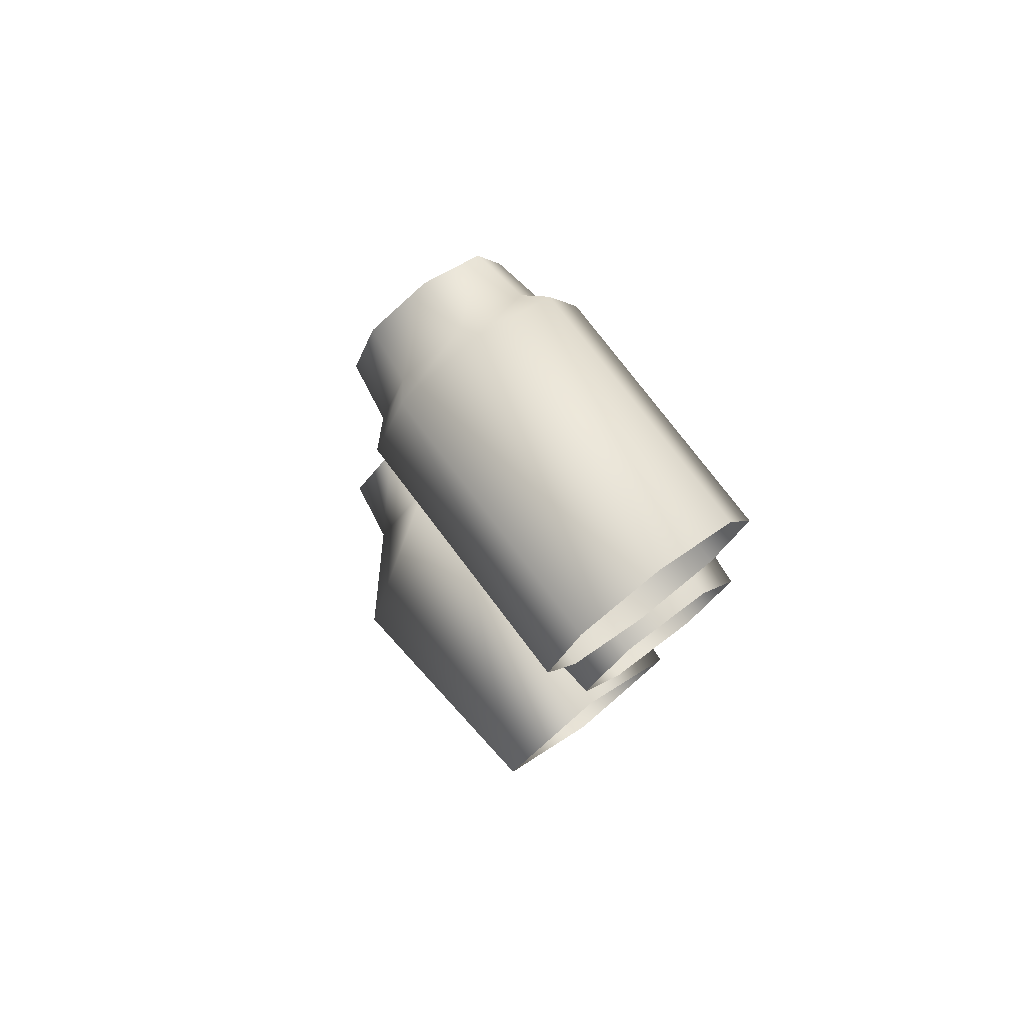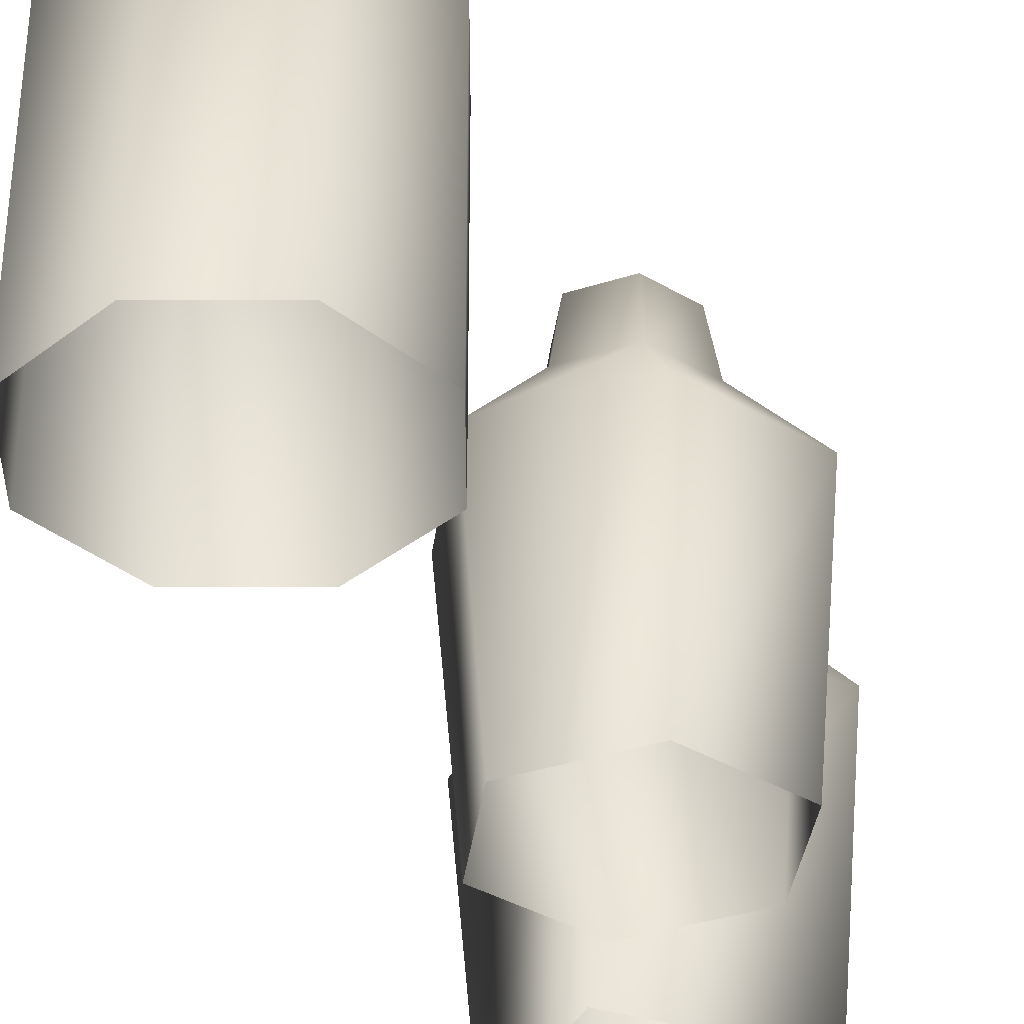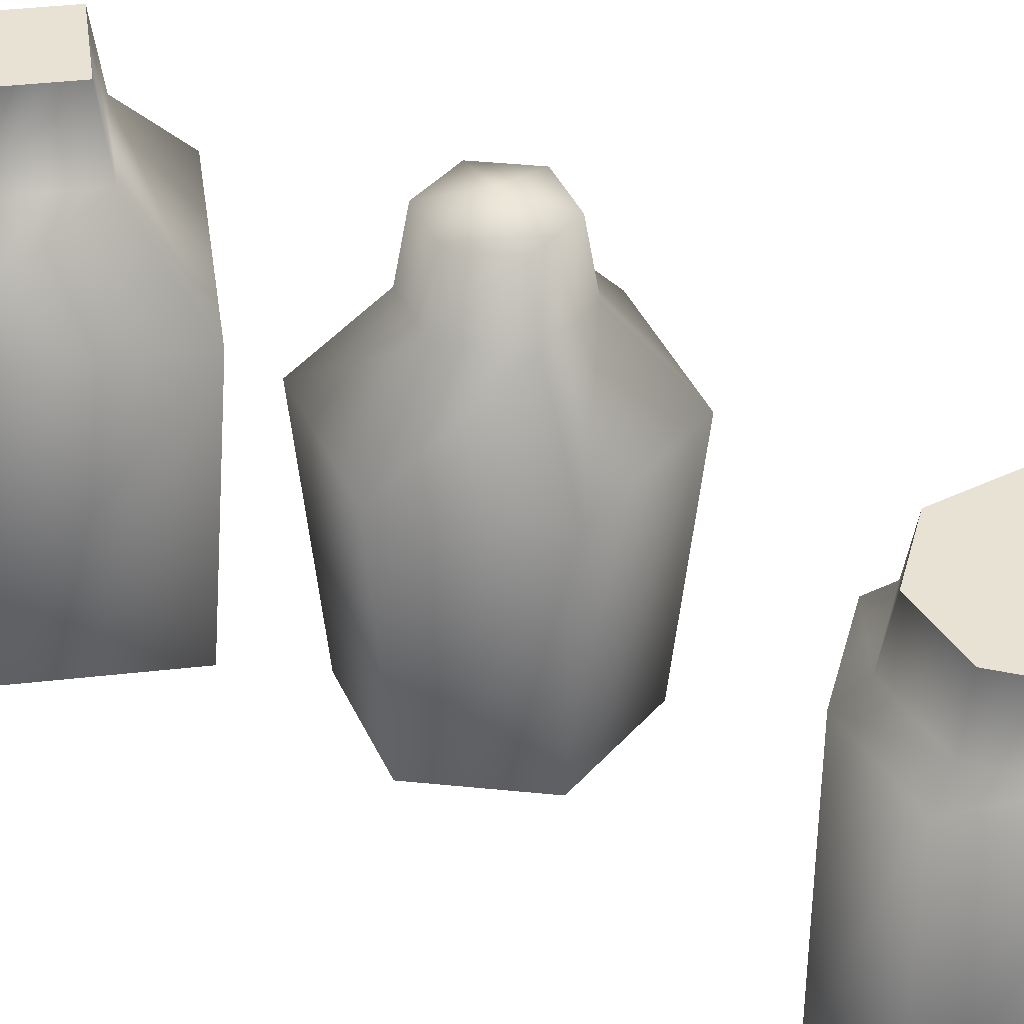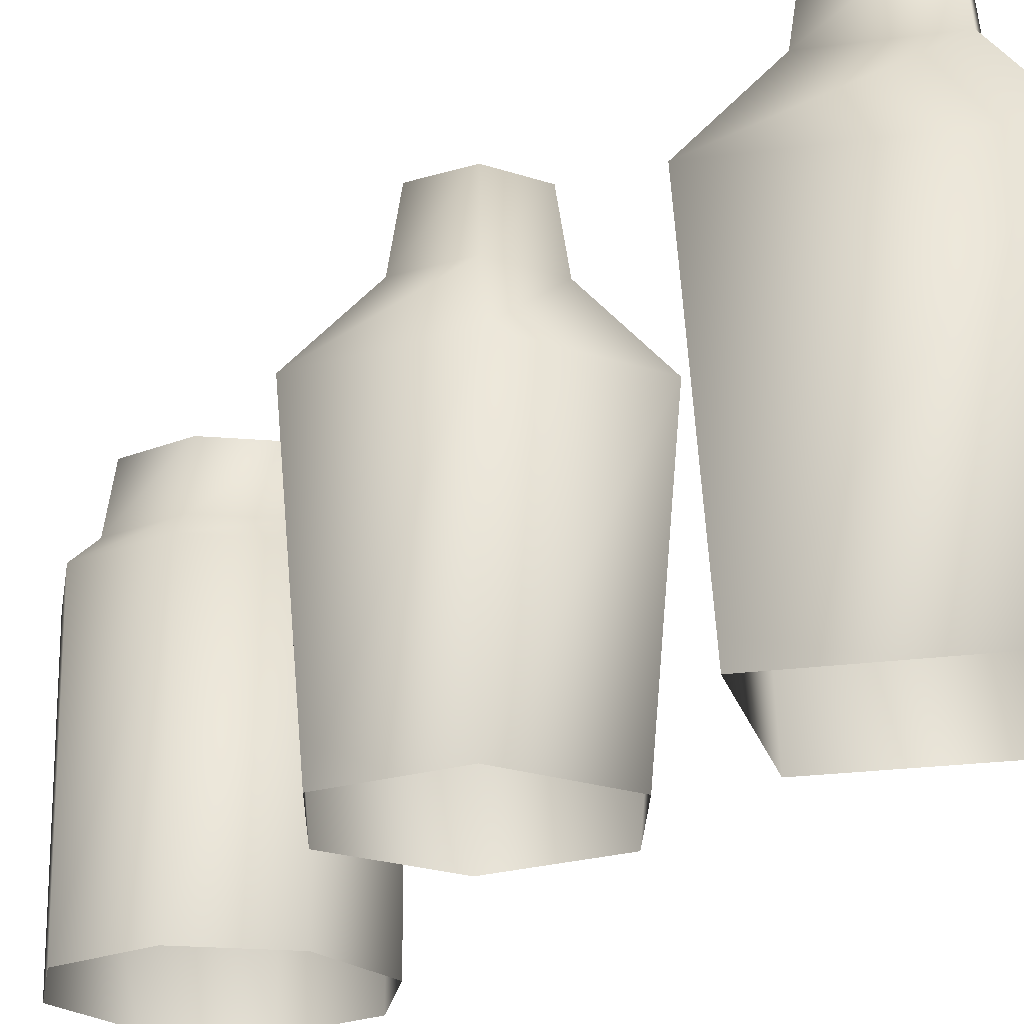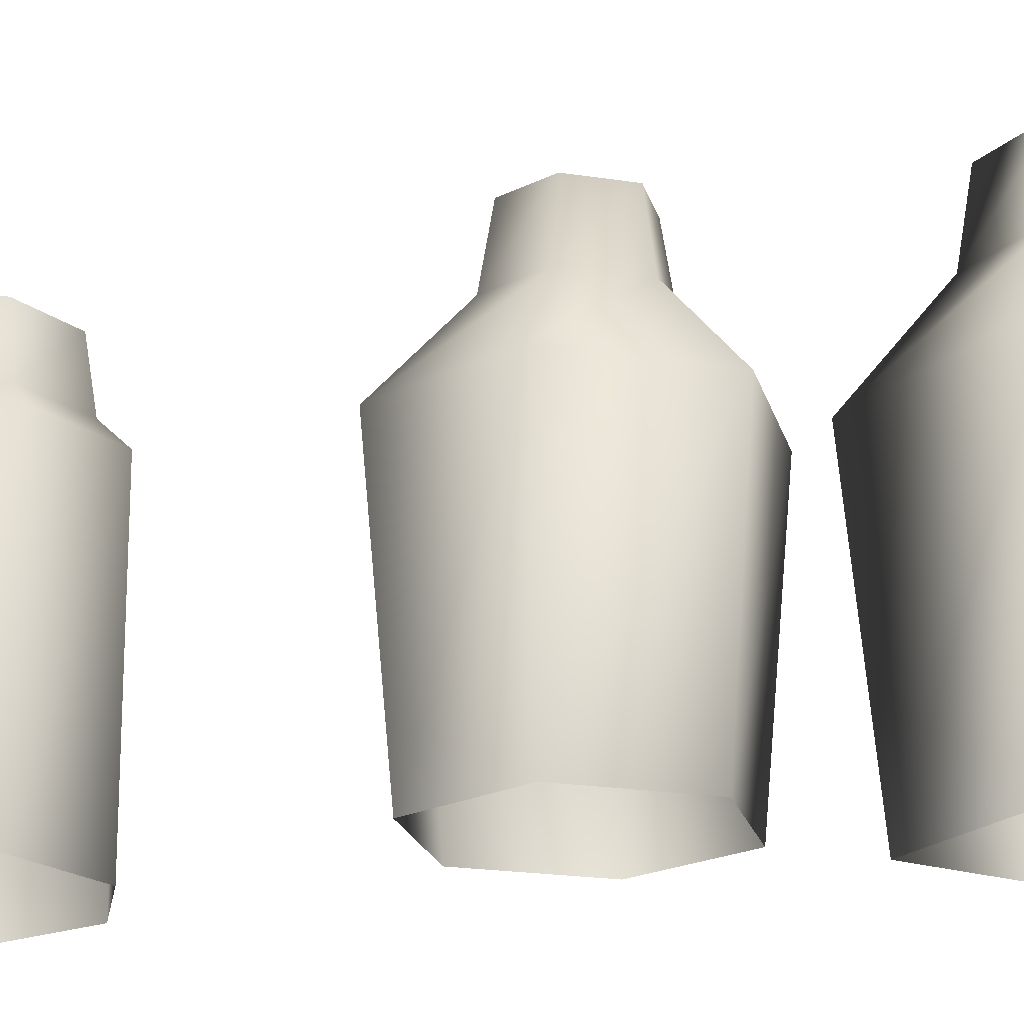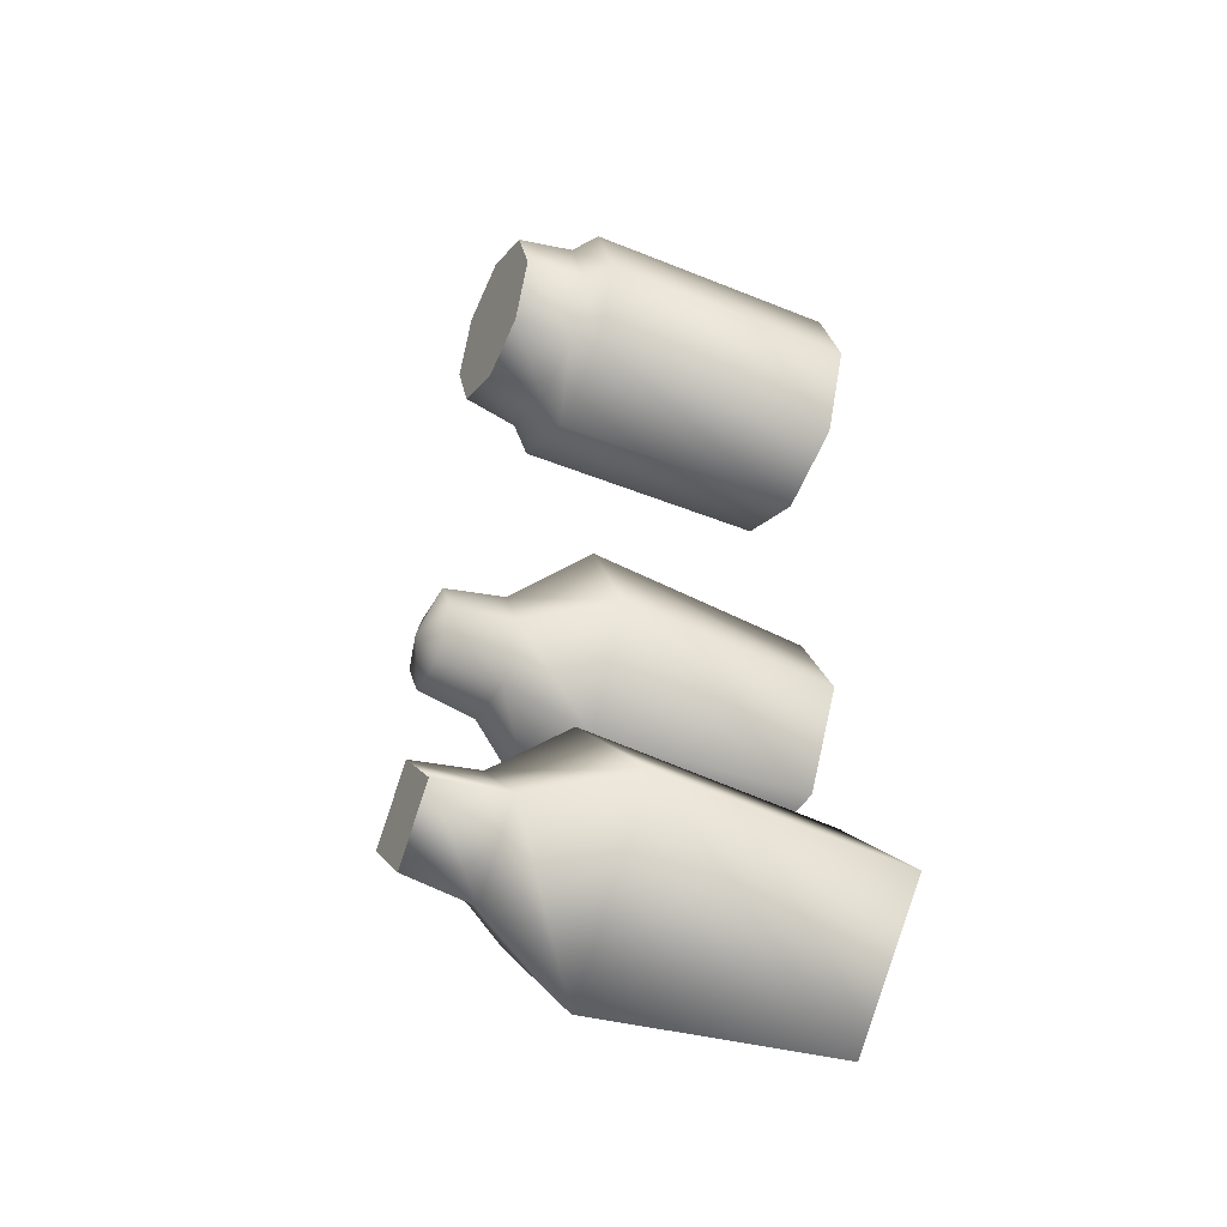
<metadata>
{"format":"obj","ext":"obj","renderer":"f3d","projection":"perspective","resolution":1024,"background":"white","views":[{"elev":76.5,"azim":-37.1,"up":"+Z"},{"elev":-36.9,"azim":22.5,"up":"+Y"},{"elev":40.6,"azim":-52.9,"up":"+Y"},{"elev":-21.5,"azim":148.8,"up":"+Y"},{"elev":-19.9,"azim":103.5,"up":"+Y"},{"elev":-41.1,"azim":-116.4,"up":"+Z"}]}
</metadata>
<code>
g Inst_flasks2_
v 6.082 45.34 -27.14
v -4.082 45.34 -37.3
v -4.082 67.96 -39.43
v 8.21 67.96 -27.14
v 8.21 67.96 -27.14
v -4.082 67.96 -39.43
v -4.082 75.13 -32.93
v 1.715 75.13 -27.14
v 1.715 75.13 -27.14
v -4.082 75.13 -32.93
v -4.082 81.07 -31.92
v 0.7069 81.07 -27.14
v -4.082 81.07 -31.92
v -8.871 81.07 -27.14
v -4.082 81.07 -22.35
v 0.7069 81.07 -27.14
v -4.082 45.34 -37.3
v -14.25 45.34 -27.14
v -16.37 67.96 -27.14
v -4.082 67.96 -39.43
v -4.082 67.96 -39.43
v -16.37 67.96 -27.14
v -9.878 75.13 -27.14
v -4.082 75.13 -32.93
v -9.878 75.13 -27.14
v -8.871 81.07 -27.14
v -14.25 45.34 -27.14
v -4.082 45.34 -16.97
v -4.082 67.96 -14.84
v -16.37 67.96 -27.14
v -16.37 67.96 -27.14
v -4.082 67.96 -14.84
v -4.082 75.13 -21.34
v -9.878 75.13 -27.14
v -4.082 75.13 -21.34
v -4.082 81.07 -22.35
v -4.082 45.34 -16.97
v 6.082 45.34 -27.14
v 8.21 67.96 -27.14
v -4.082 67.96 -14.84
v -4.082 67.96 -14.84
v 8.21 67.96 -27.14
v 1.715 75.13 -27.14
v -4.082 75.13 -21.34
v 9.519 45.41 30.65
v 6.544 45.41 23.47
v 6.544 68.17 23.47
v -5.843 74.94 35.86
v -0.6397 74.94 38.01
v 4.564 74.94 35.86
v -7.999 74.94 30.65
v -7.823 45.41 37.84
v -0.6397 45.41 40.81
v -0.6397 68.17 40.81
v 6.719 74.94 30.65
v 4.564 74.94 35.86
v 5.153 70.03 36.45
v 7.552 70.03 30.65
v 9.519 68.17 30.65
v 6.544 68.17 37.84
v 6.544 45.41 37.84
v -5.843 74.94 35.86
v -7.999 74.94 30.65
v -8.832 70.03 30.65
v -6.432 70.03 36.45
v -7.823 68.17 37.84
v -10.8 68.17 30.65
v -10.8 45.41 30.65
v -7.823 45.41 23.47
v 4.564 74.94 35.86
v -0.6397 74.94 38.01
v -0.6397 70.03 38.85
v -7.823 45.41 37.84
v -7.999 74.94 30.65
v -5.843 74.94 25.45
v -6.432 70.03 24.86
v -5.843 74.94 25.45
v -0.6397 74.94 23.29
v -0.6397 70.03 22.46
v -6.432 70.03 24.86
v 5.153 70.03 36.45
v 6.544 68.17 37.84
v 4.564 74.94 25.45
v 6.719 74.94 30.65
v 7.552 70.03 30.65
v -0.6397 68.17 20.5
v 6.544 68.17 23.47
v 6.544 45.41 23.47
v -7.823 68.17 23.47
v -0.6397 45.41 20.5
v -7.823 45.41 23.47
v 6.544 45.41 37.84
v -0.6397 74.94 38.01
v -5.843 74.94 35.86
v -6.432 70.03 36.45
v 5.153 70.03 24.86
v -0.6397 74.94 23.29
v 4.564 74.94 25.45
v 5.153 70.03 24.86
v -0.6397 70.03 22.46
v -0.6397 70.03 38.85
v -7.823 68.17 37.84
v 4.564 74.94 25.45
v -0.6397 74.94 23.29
v -5.843 74.94 25.45
v 6.719 74.94 30.65
v -7.823 68.17 23.47
v -8.832 70.03 30.65
f 5 7 8
f 7 5 6
f 25 26 10
f 11 10 26
f 10 11 9
f 12 9 11
f 9 12 35
f 36 35 12
f 36 25 35
f 25 36 26
f 50 48 49
f 48 50 51
f 105 51 50
f 104 105 50
f 50 103 104
f 103 50 106
f 92 82 53
f 54 53 82
f 53 54 52
f 102 52 54
f 87 88 86
f 90 86 88
f 86 90 89
f 91 89 90
f 60 61 59
f 45 59 61
f 59 45 47
f 46 47 45
f 107 69 67
f 68 67 69
f 67 68 66
f 73 66 68
f 15 13 14
f 13 15 16
f 19 17 18
f 17 19 20
f 23 21 22
f 21 23 24
f 29 27 28
f 27 29 30
f 33 31 32
f 31 33 34
f 39 37 38
f 37 39 40
f 43 41 42
f 41 43 44
f 57 55 56
f 55 57 58
f 64 62 63
f 62 64 65
f 72 70 71
f 70 72 81
f 76 74 75
f 74 76 108
f 79 77 78
f 77 79 80
f 85 83 84
f 83 85 96
f 95 93 94
f 93 95 101
f 99 97 98
f 97 99 100
f 3 1 2
f 1 3 4
v 8.226 45.45 -11.52
v -0.7684 45.45 -11.52
v -1.71 65.47 -13.15
v 9.168 65.47 -13.15
v -0.7684 45.45 4.055
v 8.226 45.45 4.055
v 9.168 65.47 5.686
v 8.226 45.45 4.055
v 12.72 45.45 -3.734
v 14.61 65.47 -3.734
v 12.72 45.45 -3.734
v 8.226 45.45 -11.52
v 9.168 65.47 -13.15
v -1.71 65.47 5.686
v -7.149 65.47 -3.734
v -5.266 45.45 -3.734
v -0.7684 45.45 -11.52
v -5.266 45.45 -3.734
v -7.149 65.47 -3.734
v -0.7684 45.45 4.055
v -1.71 65.47 5.686
v 9.168 65.47 5.686
v 14.61 65.47 -3.734
v -1.71 65.47 -13.15
f 111 109 110
f 109 111 112
f 115 113 114
f 113 115 129
f 118 116 117
f 116 118 130
f 121 119 120
f 119 121 131
f 124 122 123
f 122 124 128
f 127 125 126
f 125 127 132
v 5.153 70.03 24.86
v 7.552 70.03 30.65
v 9.519 68.17 30.65
v 6.544 68.17 23.47
v 9.168 65.47 -13.15
v -1.71 65.47 -13.15
v 1.164 71.81 -8.177
v 14.61 65.47 -3.734
v 9.168 65.47 -13.15
v 6.294 71.81 -8.177
v 8.859 71.81 -3.734
v 6.294 71.81 0.7083
v 9.168 65.47 5.686
v 14.61 65.47 -3.734
v 6.544 68.17 23.47
v -0.6397 68.17 20.5
v -0.6397 70.03 22.46
v 5.153 70.03 24.86
v 6.294 71.81 0.7083
v 1.164 71.81 0.7083
v -1.71 65.47 5.686
v 9.168 65.47 5.686
v 1.164 71.81 0.7083
v -1.401 71.81 -3.734
v -7.149 65.47 -3.734
v -1.71 65.47 5.686
v -0.6397 68.17 20.5
v -7.823 68.17 23.47
v -6.432 70.03 24.86
v -0.6397 70.03 22.46
v -1.401 71.81 -3.734
v 1.164 71.81 -8.177
v -1.71 65.47 -13.15
v -7.149 65.47 -3.734
v 6.294 71.81 -8.177
v 8.859 71.81 -3.734
v -7.823 68.17 23.47
v -10.8 68.17 30.65
v -8.832 70.03 30.65
v -6.432 70.03 24.86
v -7.823 68.17 37.84
v -0.6397 68.17 40.81
v -0.6397 70.03 38.85
v 7.552 70.03 30.65
v 5.153 70.03 36.45
v 6.544 68.17 37.84
v 9.519 68.17 30.65
v -6.432 70.03 36.45
v -10.8 68.17 30.65
v -7.823 68.17 37.84
v -6.432 70.03 36.45
v -8.832 70.03 30.65
v -0.6397 68.17 40.81
v 6.544 68.17 37.84
v 5.153 70.03 36.45
v -0.6397 70.03 38.85
f 135 133 134
f 133 135 136
f 139 137 138
f 137 139 167
f 142 140 141
f 140 142 168
f 145 143 144
f 143 145 146
f 149 147 148
f 147 149 150
f 153 151 152
f 151 153 154
f 157 155 156
f 155 157 158
f 161 159 160
f 159 161 162
f 165 163 164
f 163 165 166
f 171 169 170
f 169 171 172
f 175 173 174
f 173 175 180
f 178 176 177
f 176 178 179
f 183 181 182
f 181 183 184
f 187 185 186
f 185 187 188
v 7.967 77.06 -3.734
v 5.848 77.06 -0.06412
v 6.294 71.81 0.7083
v 7.967 77.06 -3.734
v 5.848 77.06 -7.404
v 3.729 78.28 -3.734
v 8.859 71.81 -3.734
v 1.61 77.06 -7.404
v 3.729 78.28 -3.734
v 5.848 77.06 -0.06412
v 1.61 77.06 -0.06412
v 1.164 71.81 0.7083
v -0.5089 77.06 -3.734
v -1.401 71.81 -3.734
v 1.61 77.06 -7.404
v 1.164 71.81 -8.177
v 3.729 78.28 -3.734
v 1.61 77.06 -0.06412
v 5.848 77.06 -0.06412
v -0.5089 77.06 -3.734
v 3.729 78.28 -3.734
v 5.848 77.06 -7.404
v 6.294 71.81 -8.177
v 3.729 78.28 -3.734
v 5.848 77.06 -0.06412
v 3.729 78.28 -3.734
v 6.294 71.81 0.7083
f 192 193 194
f 193 196 197
f 196 208 209
f 192 212 213
f 214 208 206
f 205 206 207
f 190 191 189
f 195 189 191
f 189 195 210
f 211 210 195
f 210 211 203
f 204 203 211
f 203 204 201
f 202 201 204
f 201 202 199
f 200 199 202
f 199 200 198
f 215 198 200

</code>
